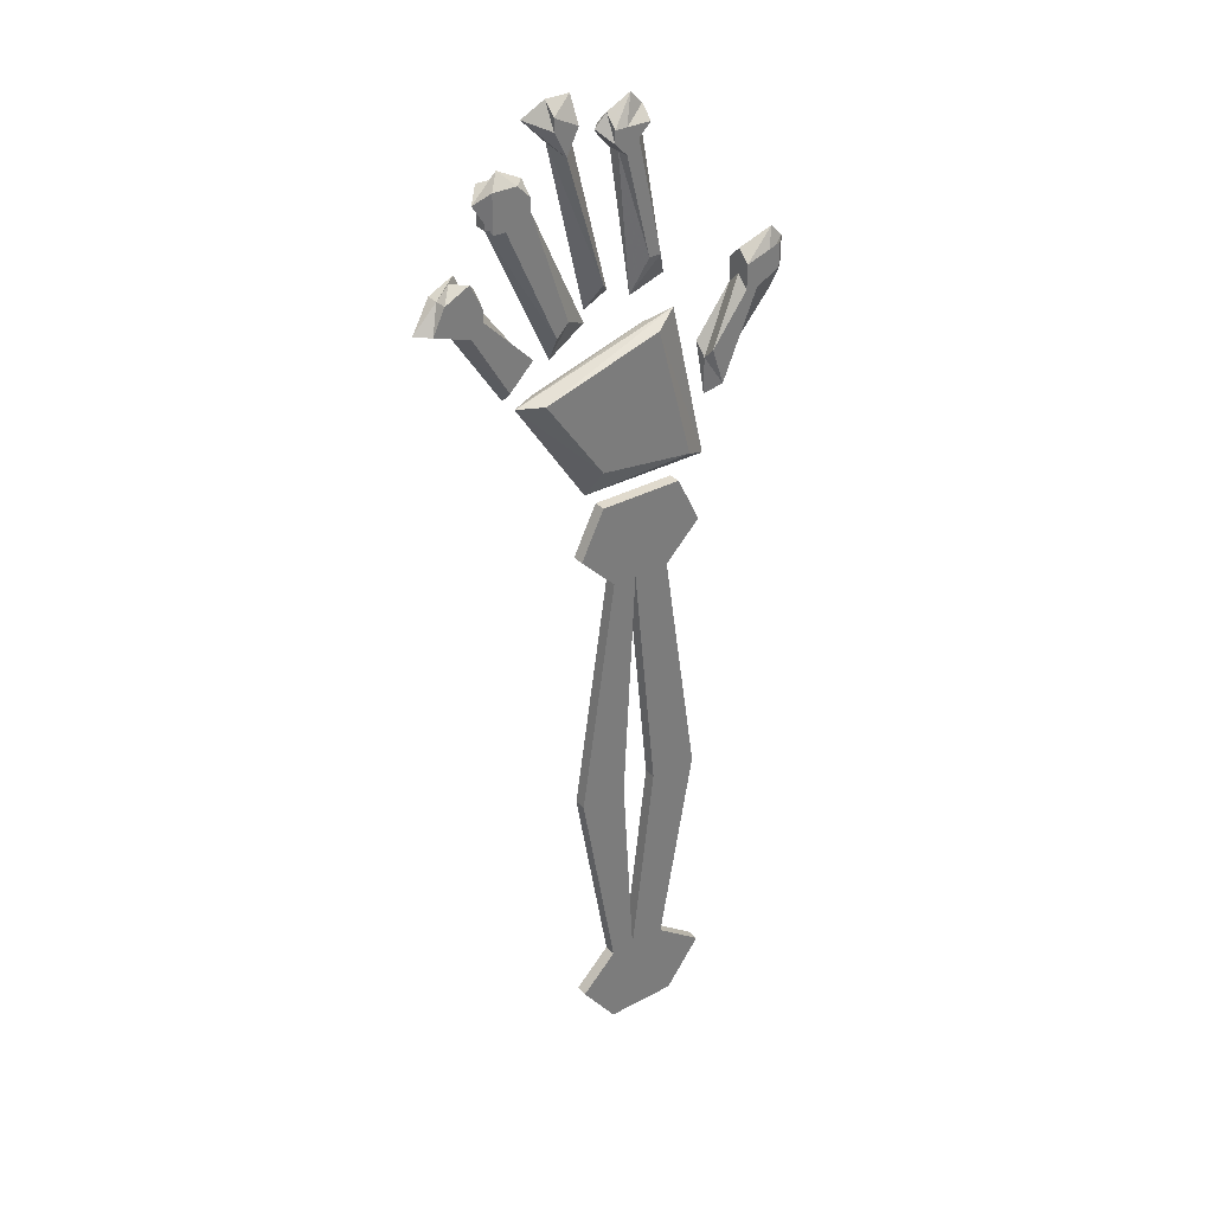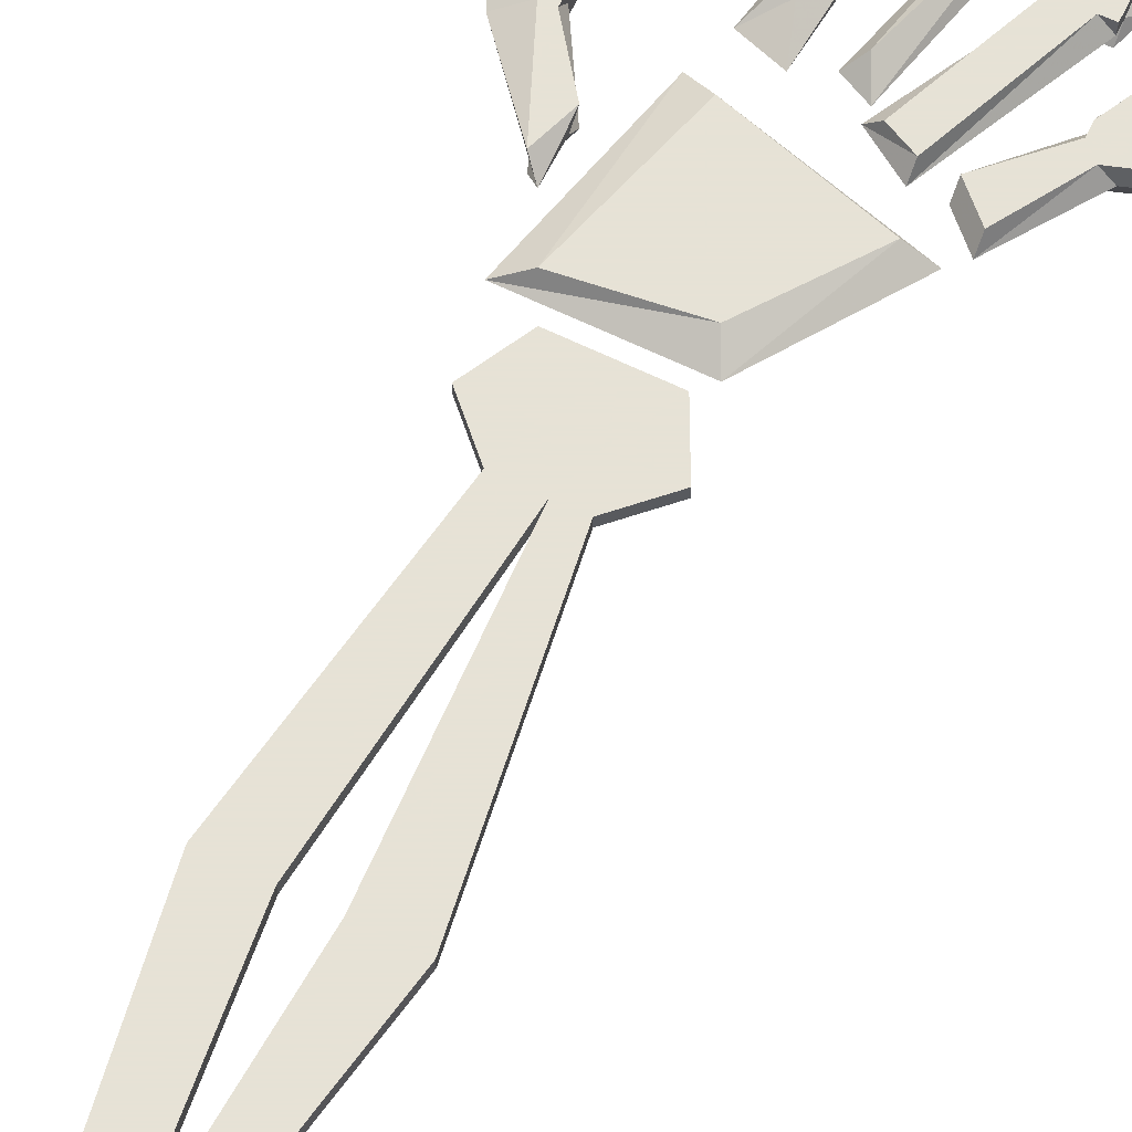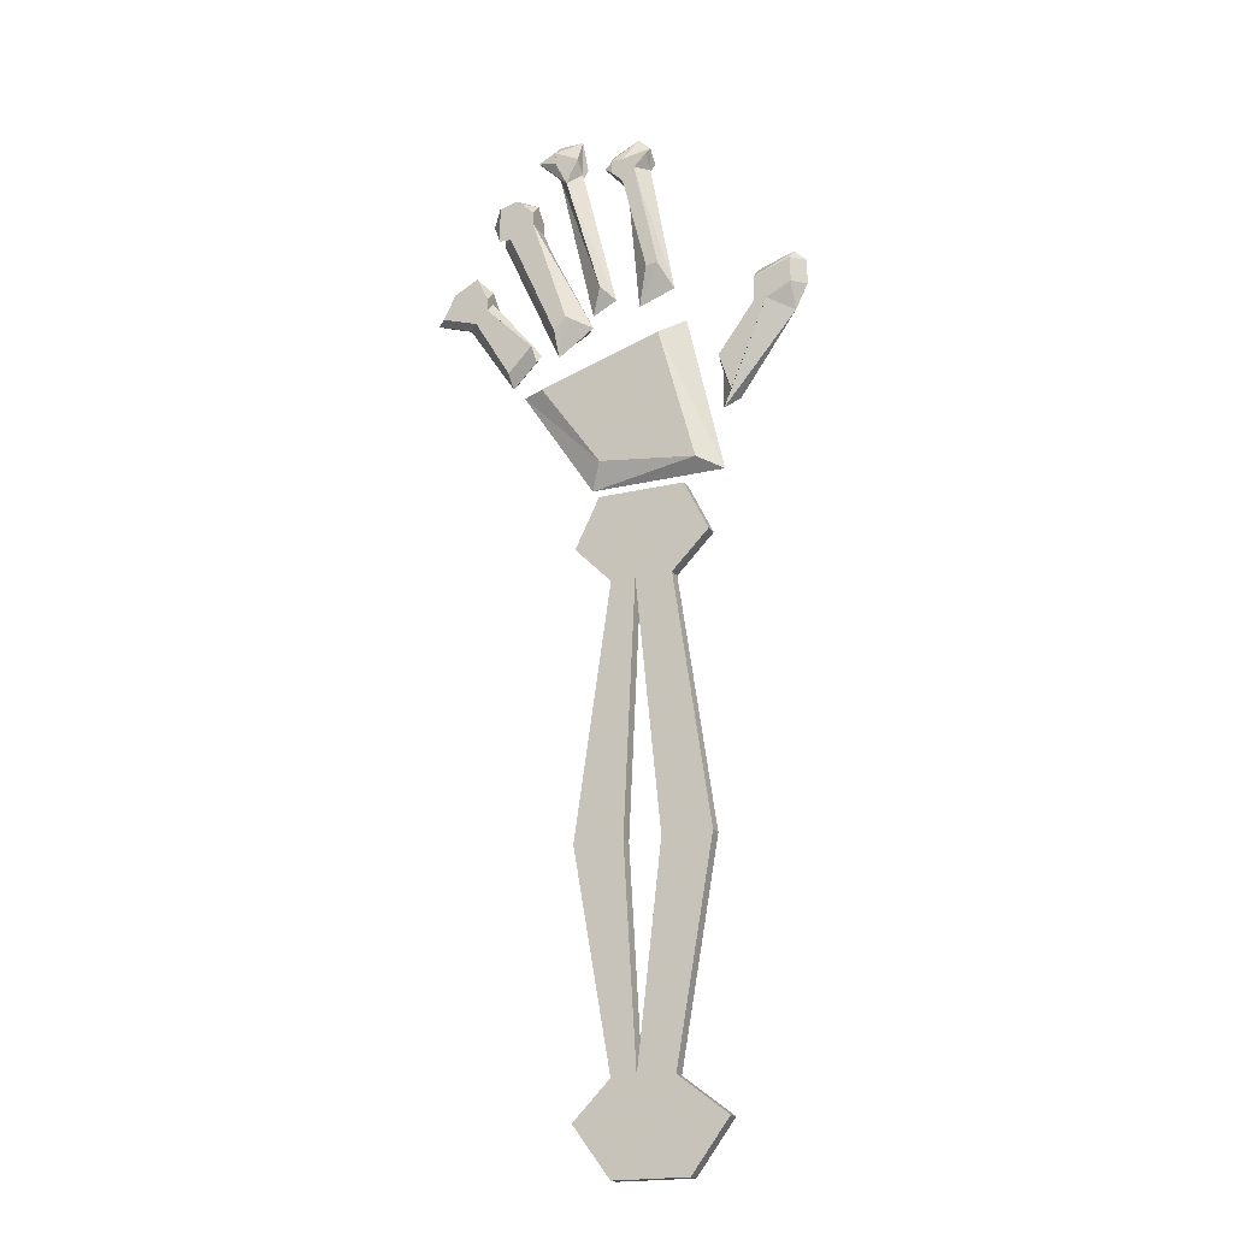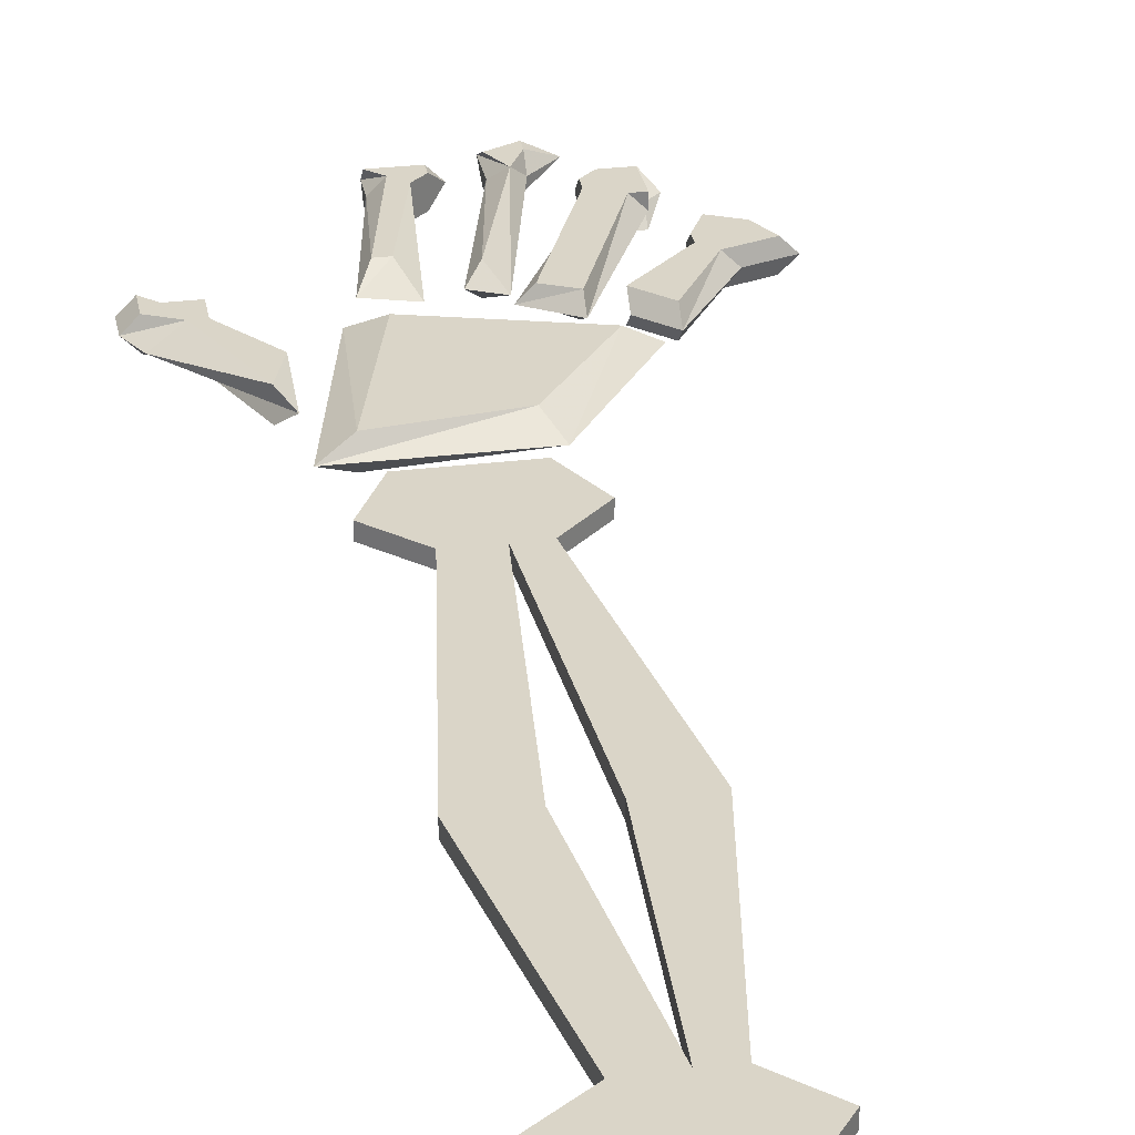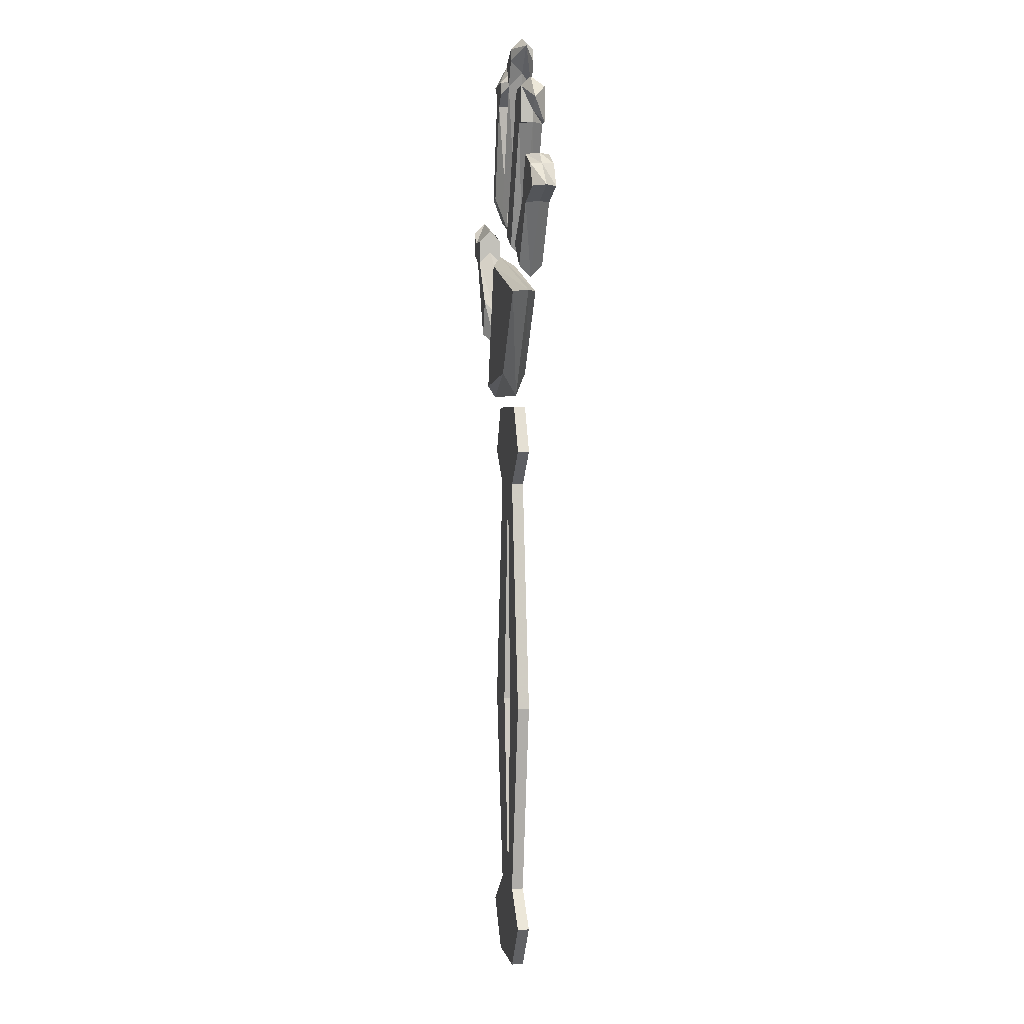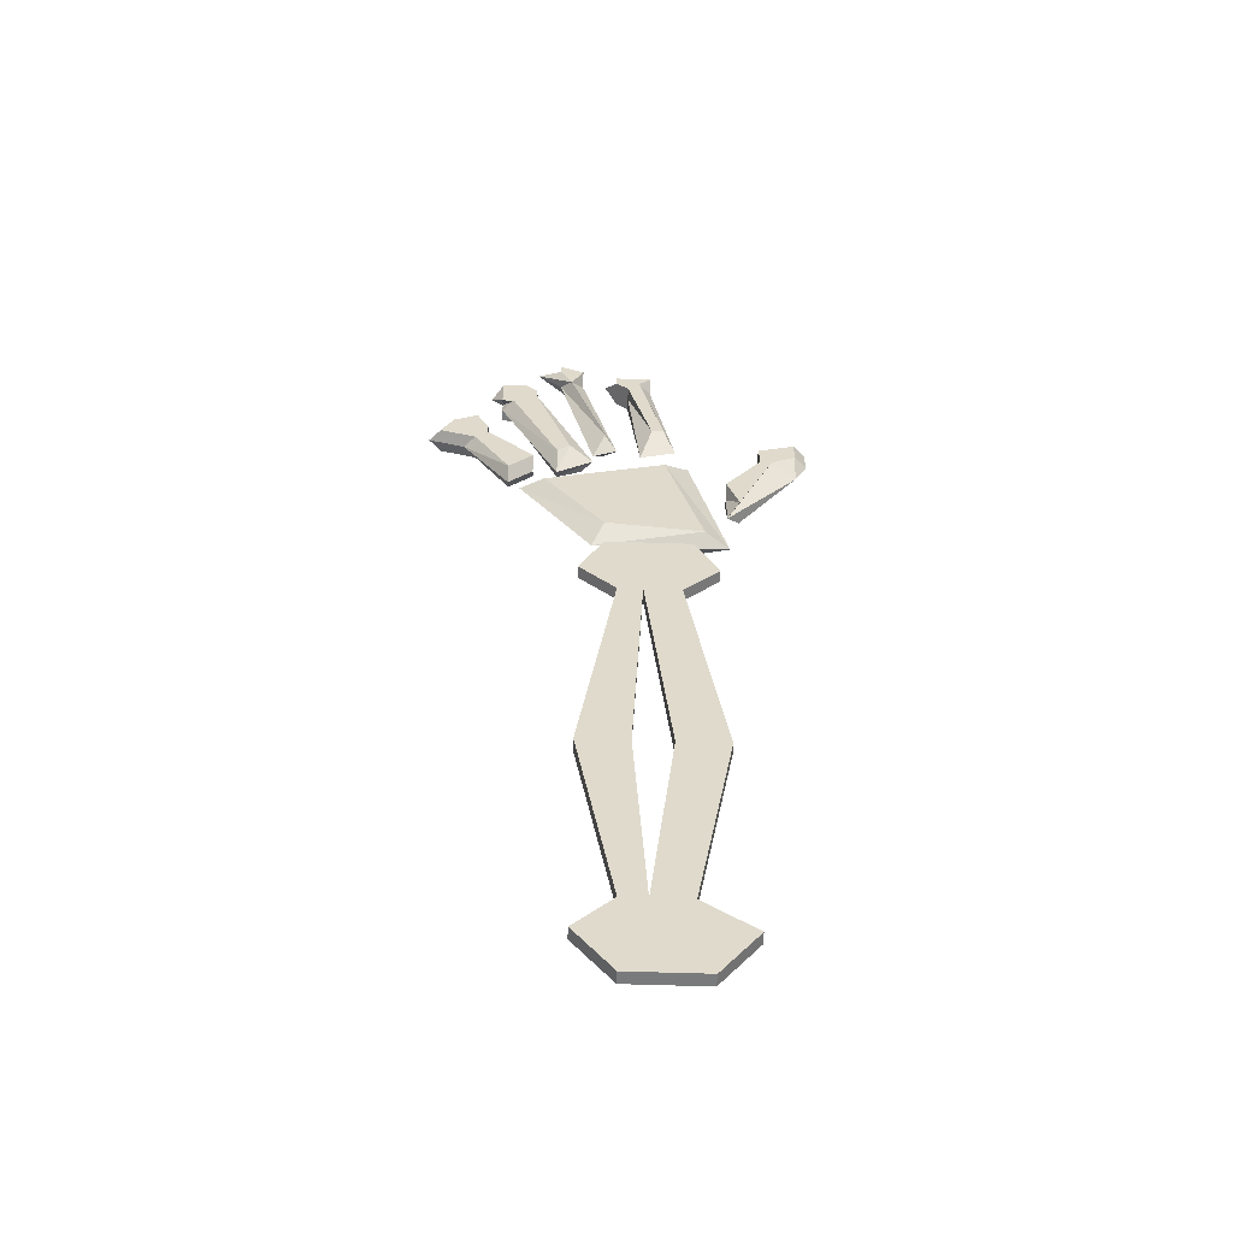
<metadata>
{"format":"obj","ext":"obj","renderer":"f3d","projection":"perspective","resolution":1024,"background":"white","views":[{"elev":33.1,"azim":-36.4,"up":"+Z"},{"elev":63.8,"azim":-153.7,"up":"+Y"},{"elev":-19.4,"azim":24.7,"up":"+Z"},{"elev":29.3,"azim":169.7,"up":"+Y"},{"elev":2.6,"azim":-100.2,"up":"+Z"},{"elev":-58.0,"azim":-2.0,"up":"+Z"}]}
</metadata>
<code>
v -0.007812 0 -0.2266
v -0.03906 0 -0.2266
v -0.01562 0 -0.07031
v 0 0 -0.07031
v 0 -0.007812 -0.07031
v -0.007812 -0.007812 -0.2266
v 0 0 -0.3594
v -0.01562 0 -0.3594
v -0.01562 -0.007812 -0.3594
v -0.03906 -0.007812 -0.2266
v -0.01562 -0.007812 -0.07031
v -0.03906 0 -0.04688
v -0.007812 0 -0.04688
v 0.01562 0 -0.04688
v 0.02344 0 -0.07031
v 0.01562 0 -0.2266
v 0.01562 -0.007812 -0.2266
v 0.04688 -0.007812 -0.2266
v 0.02344 -0.007812 -0.07031
v 0.04688 -0.007812 -0.04688
v 0.01562 -0.007812 -0.04688
v -0.007812 -0.007812 -0.04688
v 0 -0.007812 -0.3594
v 0.02344 0 -0.3594
v 0.05469 0 -0.3828
v 0.02344 0 -0.3828
v -0.007812 0 -0.3828
v -0.03906 0 -0.3828
v -0.03906 -0.007812 -0.3828
v -0.007812 -0.007812 -0.3828
v 0.02344 -0.007812 -0.3828
v 0.02344 -0.007812 -0.3594
v 0.04688 0 -0.2266
v 0.05469 -0.007812 -0.3828
v 0.03125 0 -0.4141
v 0.007812 0 -0.4141
v -0.01562 0 -0.4141
v -0.01562 -0.007812 -0.4141
v 0.007812 -0.007812 -0.4141
v 0.04688 0 -0.04688
v -0.02344 0 -0.01562
v 0 0 -0.01562
v -0.03906 -0.007812 -0.04688
v -0.02344 -0.007812 -0.01562
v 0 -0.007812 -0.01562
v 0.03125 0 -0.01562
v 0.03125 -0.007812 -0.01562
v 0.03125 -0.007812 -0.4141
v 0.01562 -0.007812 0.08594
v -0.0625 -0.007812 0.0625
v -0.02344 -0.007812 0.007812
v 0.03906 -0.007812 0
v 0.05469 0 -0.007812
v 0.03125 0 0.09375
v -0.07812 0 0.0625
v -0.03125 0 -0.007812
v -0.02344 0.007812 0.007812
v 0.03906 0.007812 0
v 0.01562 0.007812 0.08594
v -0.0625 0.007812 0.0625
v 0 -0.007812 0.2031
v -0.007812 -0.007812 0.1953
v 0.007812 -0.007812 0.1328
v 0.01562 -0.007812 0.1328
v 0.02344 0 0.1172
v 0.007812 0 0.2031
v 0.007812 -0.007812 0.2109
v -0.01562 -0.007812 0.2031
v -0.02344 0 0.2109
v -0.007812 0 0.1953
v 0 0 0.1094
v 0.007812 0.007812 0.1328
v 0.01562 0.007812 0.1328
v 0 0.007812 0.2031
v 0.007812 0 0.2188
v -0.007812 -0.007812 0.2109
v -0.01562 -0.007812 0.2109
v -0.01562 0 0.2188
v -0.01562 0.007812 0.2109
v -0.01562 0.007812 0.2031
v -0.007812 0.007812 0.1953
v 0.007812 0.007812 0.2109
v 0 0 0.2266
v -0.007812 0.007812 0.2109
v -0.07031 -0.007812 0.1797
v -0.08594 -0.007812 0.1719
v -0.05469 -0.007812 0.1016
v -0.04688 -0.007812 0.1094
v -0.03125 0 0.1016
v -0.07031 0 0.1797
v -0.07031 -0.007812 0.1875
v -0.09375 -0.007812 0.1719
v -0.09375 0 0.1797
v -0.09375 0 0.1719
v -0.05469 0 0.08594
v -0.05469 0.007812 0.09375
v -0.03906 0.007812 0.1016
v -0.07031 0.007812 0.1797
v -0.07031 0 0.1953
v -0.07812 -0.007812 0.1953
v -0.09375 -0.007812 0.1953
v -0.1016 0 0.1875
v -0.09375 0.007812 0.1953
v -0.09375 0.007812 0.1719
v -0.08594 0.007812 0.1719
v -0.07031 0.007812 0.1875
v -0.08594 0 0.2031
v -0.07812 0.007812 0.1953
v -0.1016 -0.007812 0.125
v -0.1094 -0.007812 0.1172
v -0.08594 -0.007812 0.07812
v -0.07031 -0.007812 0.09375
v -0.07031 0 0.08594
v -0.1016 0 0.1328
v -0.1016 -0.007812 0.1328
v -0.1328 -0.007812 0.125
v -0.1406 0 0.125
v -0.1172 0 0.1172
v -0.08594 0 0.07031
v -0.08594 0.007812 0.07812
v -0.07031 0.007812 0.09375
v -0.1016 0.007812 0.125
v -0.1016 0 0.1406
v -0.1094 -0.007812 0.1484
v -0.125 -0.007812 0.1406
v -0.125 0 0.1406
v -0.125 0.007812 0.1406
v -0.1328 0.007812 0.125
v -0.1094 0.007812 0.1172
v -0.1016 0.007812 0.1328
v -0.1172 0 0.1484
v -0.1094 0.007812 0.1484
v 0.08594 -0.007812 0.09375
v 0.07812 -0.007812 0.09375
v 0.05469 -0.007812 0.0625
v 0.0625 -0.007812 0.03906
v 0.05469 0 0.03125
v 0.1016 0 0.08594
v 0.1016 -0.007812 0.1016
v 0.07812 -0.007812 0.1094
v 0.07812 0 0.1172
v 0.07812 0 0.1016
v 0.05469 0 0.05469
v 0.05469 0.007812 0.0625
v 0.0625 0.007812 0.03906
v 0.08594 0.007812 0.09375
v 0.1094 0 0.1016
v 0.1016 -0.007812 0.1172
v 0.09375 -0.007812 0.1094
v 0.1016 0 0.125
v 0.09375 0.007812 0.1094
v 0.07812 0.007812 0.1094
v 0.07812 0.007812 0.09375
v 0.1016 0.007812 0.1016
v 0.1094 0 0.1172
v 0.1016 0.007812 0.1172
v -0.04688 -0.007812 0.2031
v -0.03906 -0.007812 0.2188
v -0.05469 -0.007812 0.2188
v -0.07031 0 0.2266
v -0.05469 0 0.2109
v -0.02344 -0.007812 0.125
v -0.01562 0 0.1172
v -0.03906 0 0.2109
v -0.03906 0 0.2344
v -0.05469 -0.007812 0.2266
v -0.05469 0 0.2344
v -0.05469 0.007812 0.2266
v -0.05469 0.007812 0.2188
v -0.04688 0.007812 0.2031
v -0.03125 0 0.1094
v -0.02344 0.007812 0.125
v -0.03906 0.007812 0.2188
f 1 2 3
f 1 3 4
f 1 4 5
f 1 5 6
f 1 6 7
f 1 7 2
f 2 7 8
f 2 8 9
f 2 9 10
f 2 10 3
f 3 10 11
f 3 11 12
f 3 12 4
f 4 12 13
f 4 13 14
f 4 14 15
f 4 15 16
f 4 16 17
f 4 17 5
f 5 17 18
f 5 18 19
f 5 19 20
f 5 20 21
f 5 21 22
f 5 22 11
f 5 11 10
f 5 10 6
f 6 10 9
f 6 9 23
f 6 23 7
f 7 23 16
f 7 16 24
f 7 24 25
f 7 25 26
f 7 26 27
f 7 27 8
f 8 27 28
f 8 28 29
f 8 29 9
f 9 29 23
f 23 29 30
f 23 30 31
f 23 31 32
f 23 32 18
f 23 18 17
f 23 17 16
f 15 33 16
f 16 33 24
f 24 33 18
f 24 18 32
f 24 32 25
f 25 32 34
f 25 34 35
f 25 35 26
f 26 35 36
f 26 36 27
f 27 36 28
f 28 36 37
f 28 37 38
f 28 38 29
f 29 38 30
f 30 38 39
f 30 39 31
f 31 39 34
f 31 34 32
f 14 40 15
f 15 40 20
f 15 20 19
f 15 19 33
f 33 19 18
f 41 42 13
f 41 13 12
f 41 12 43
f 41 43 44
f 41 44 42
f 42 44 45
f 42 45 46
f 42 46 40
f 42 40 14
f 42 14 13
f 11 22 43
f 11 43 12
f 43 22 45
f 43 45 44
f 21 45 22
f 45 21 47
f 45 47 46
f 46 47 40
f 40 47 20
f 20 47 21
f 34 39 48
f 34 48 35
f 35 48 36
f 36 48 39
f 36 39 37
f 37 39 38
f 49 50 51
f 49 51 52
f 49 52 53
f 49 53 54
f 49 54 50
f 50 54 55
f 50 55 51
f 51 55 56
f 51 56 52
f 52 56 53
f 53 56 57
f 53 57 58
f 53 58 54
f 54 58 59
f 54 59 55
f 55 59 60
f 55 60 56
f 56 60 57
f 57 60 58
f 58 60 59
f 61 62 63
f 61 63 64
f 61 64 65
f 61 65 66
f 61 66 67
f 61 67 62
f 62 67 68
f 62 68 69
f 62 69 70
f 62 70 63
f 63 70 71
f 63 71 64
f 64 71 65
f 65 71 72
f 65 72 73
f 65 73 66
f 66 73 74
f 66 74 75
f 66 75 67
f 67 75 76
f 67 76 68
f 68 76 77
f 68 77 78
f 68 78 69
f 69 78 79
f 69 79 80
f 69 80 70
f 70 80 81
f 70 81 71
f 71 81 72
f 72 81 73
f 73 81 74
f 74 81 80
f 74 80 82
f 74 82 75
f 75 82 83
f 75 83 76
f 76 83 77
f 77 83 78
f 78 83 84
f 78 84 79
f 79 84 82
f 79 82 80
f 85 86 87
f 85 87 88
f 85 88 89
f 85 89 90
f 85 90 91
f 85 91 86
f 86 91 92
f 86 92 93
f 86 93 94
f 86 94 87
f 87 94 95
f 87 95 88
f 88 95 89
f 89 95 96
f 89 96 97
f 89 97 90
f 90 97 98
f 90 98 99
f 90 99 91
f 91 99 100
f 91 100 92
f 92 100 101
f 92 101 102
f 92 102 93
f 93 102 103
f 93 103 104
f 93 104 94
f 94 104 105
f 94 105 95
f 95 105 96
f 96 105 97
f 97 105 98
f 98 105 104
f 98 104 106
f 98 106 99
f 99 106 107
f 99 107 100
f 100 107 101
f 101 107 102
f 102 107 108
f 102 108 103
f 103 108 106
f 103 106 104
f 109 110 111
f 109 111 112
f 109 112 113
f 109 113 114
f 109 114 115
f 109 115 110
f 110 115 116
f 110 116 117
f 110 117 118
f 110 118 111
f 111 118 119
f 111 119 112
f 112 119 113
f 113 119 120
f 113 120 121
f 113 121 114
f 114 121 122
f 114 122 123
f 114 123 115
f 115 123 124
f 115 124 116
f 116 124 125
f 116 125 126
f 116 126 117
f 117 126 127
f 117 127 128
f 117 128 118
f 118 128 129
f 118 129 119
f 119 129 120
f 120 129 121
f 121 129 122
f 122 129 128
f 122 128 130
f 122 130 123
f 123 130 131
f 123 131 124
f 124 131 125
f 125 131 126
f 126 131 132
f 126 132 127
f 127 132 130
f 127 130 128
f 133 134 135
f 133 135 136
f 133 136 137
f 133 137 138
f 133 138 139
f 133 139 134
f 134 139 140
f 134 140 141
f 134 141 142
f 134 142 135
f 135 142 143
f 135 143 136
f 136 143 137
f 137 143 144
f 137 144 145
f 137 145 138
f 138 145 146
f 138 146 147
f 138 147 139
f 139 147 148
f 139 148 140
f 140 148 149
f 140 149 150
f 140 150 141
f 141 150 151
f 141 151 152
f 141 152 142
f 142 152 153
f 142 153 143
f 143 153 144
f 144 153 145
f 145 153 146
f 146 153 152
f 146 152 154
f 146 154 147
f 147 154 155
f 147 155 148
f 148 155 149
f 149 155 150
f 150 155 156
f 150 156 151
f 151 156 154
f 151 154 152
f 157 158 159
f 157 159 160
f 157 160 161
f 157 161 162
f 157 162 163
f 157 163 164
f 157 164 158
f 158 164 165
f 158 165 166
f 158 166 159
f 159 166 167
f 159 167 160
f 160 167 168
f 160 168 169
f 160 169 161
f 161 169 170
f 161 170 171
f 161 171 162
f 162 171 163
f 163 171 172
f 163 172 164
f 164 172 170
f 164 170 165
f 165 170 173
f 165 173 167
f 165 167 166
f 173 170 169
f 173 169 168
f 173 168 167
f 171 170 172
f 131 130 132
f 107 106 108
f 83 82 84
f 155 154 156

</code>
